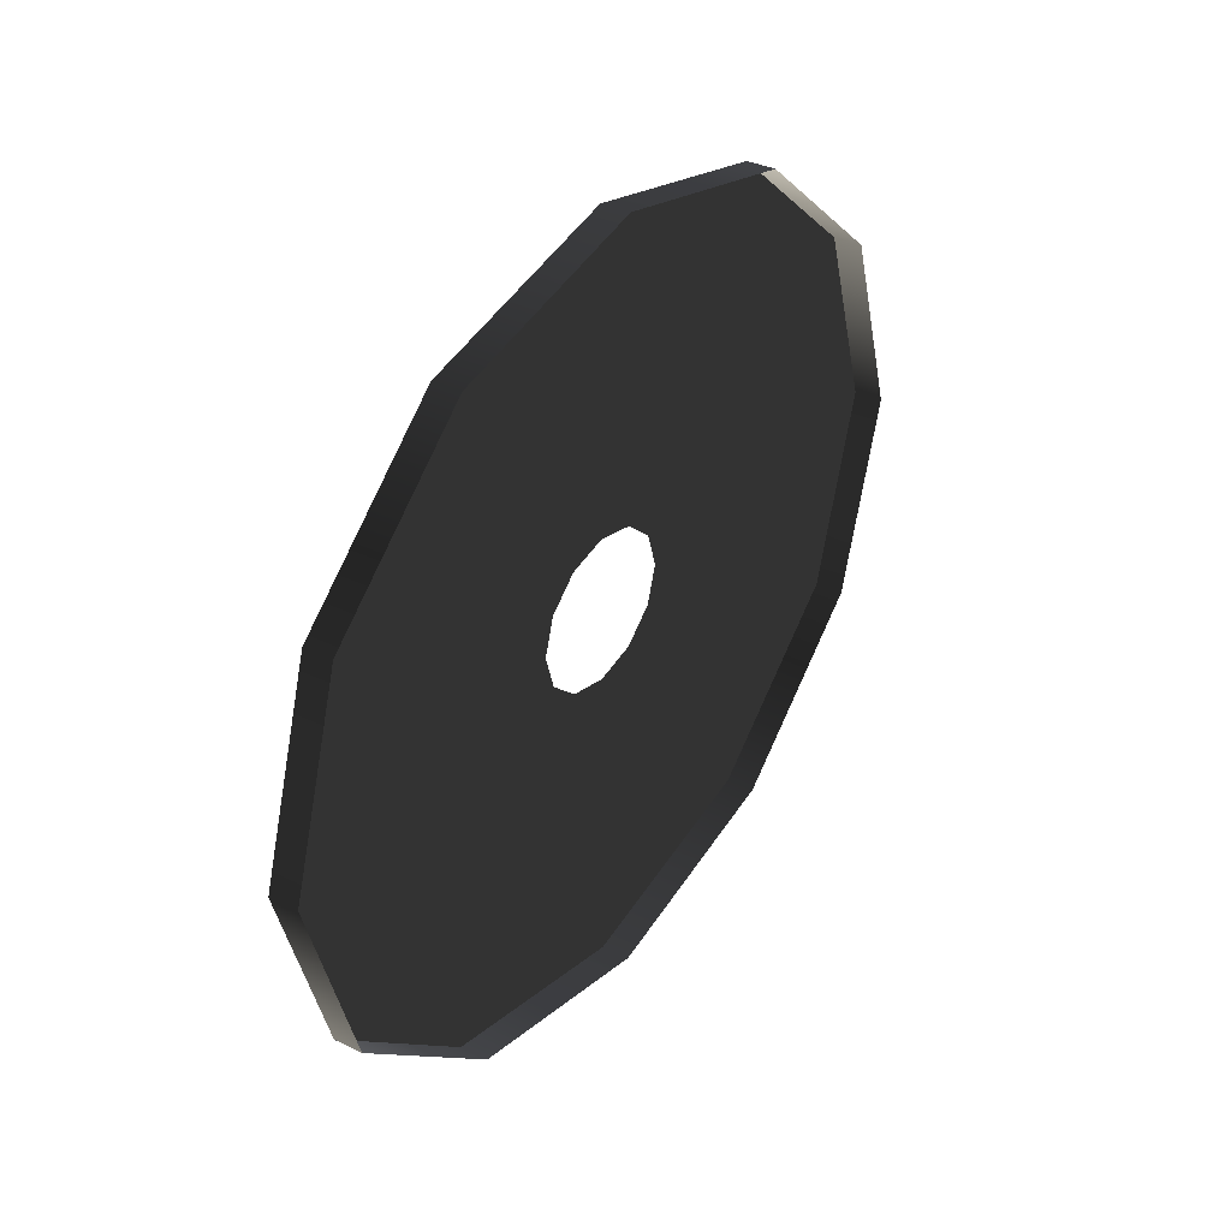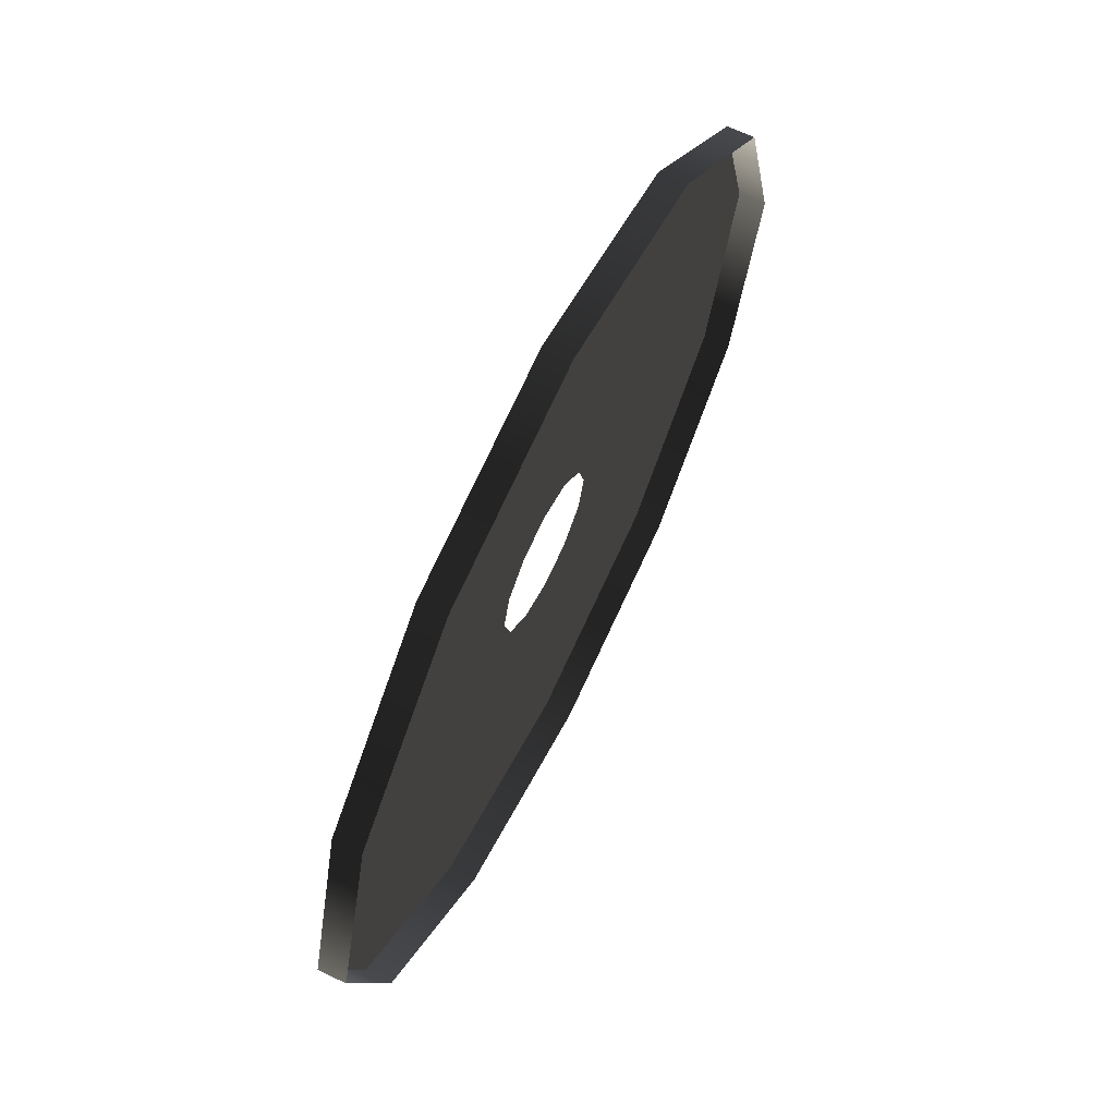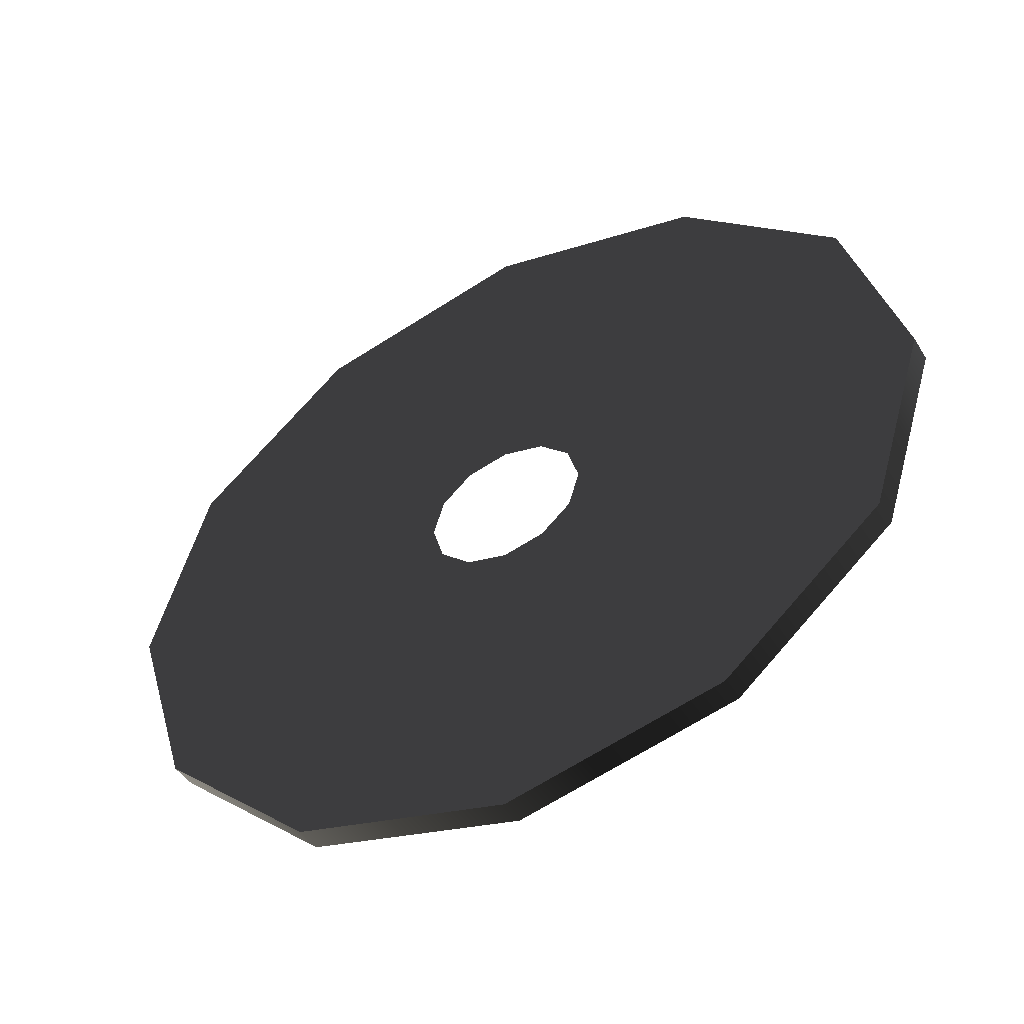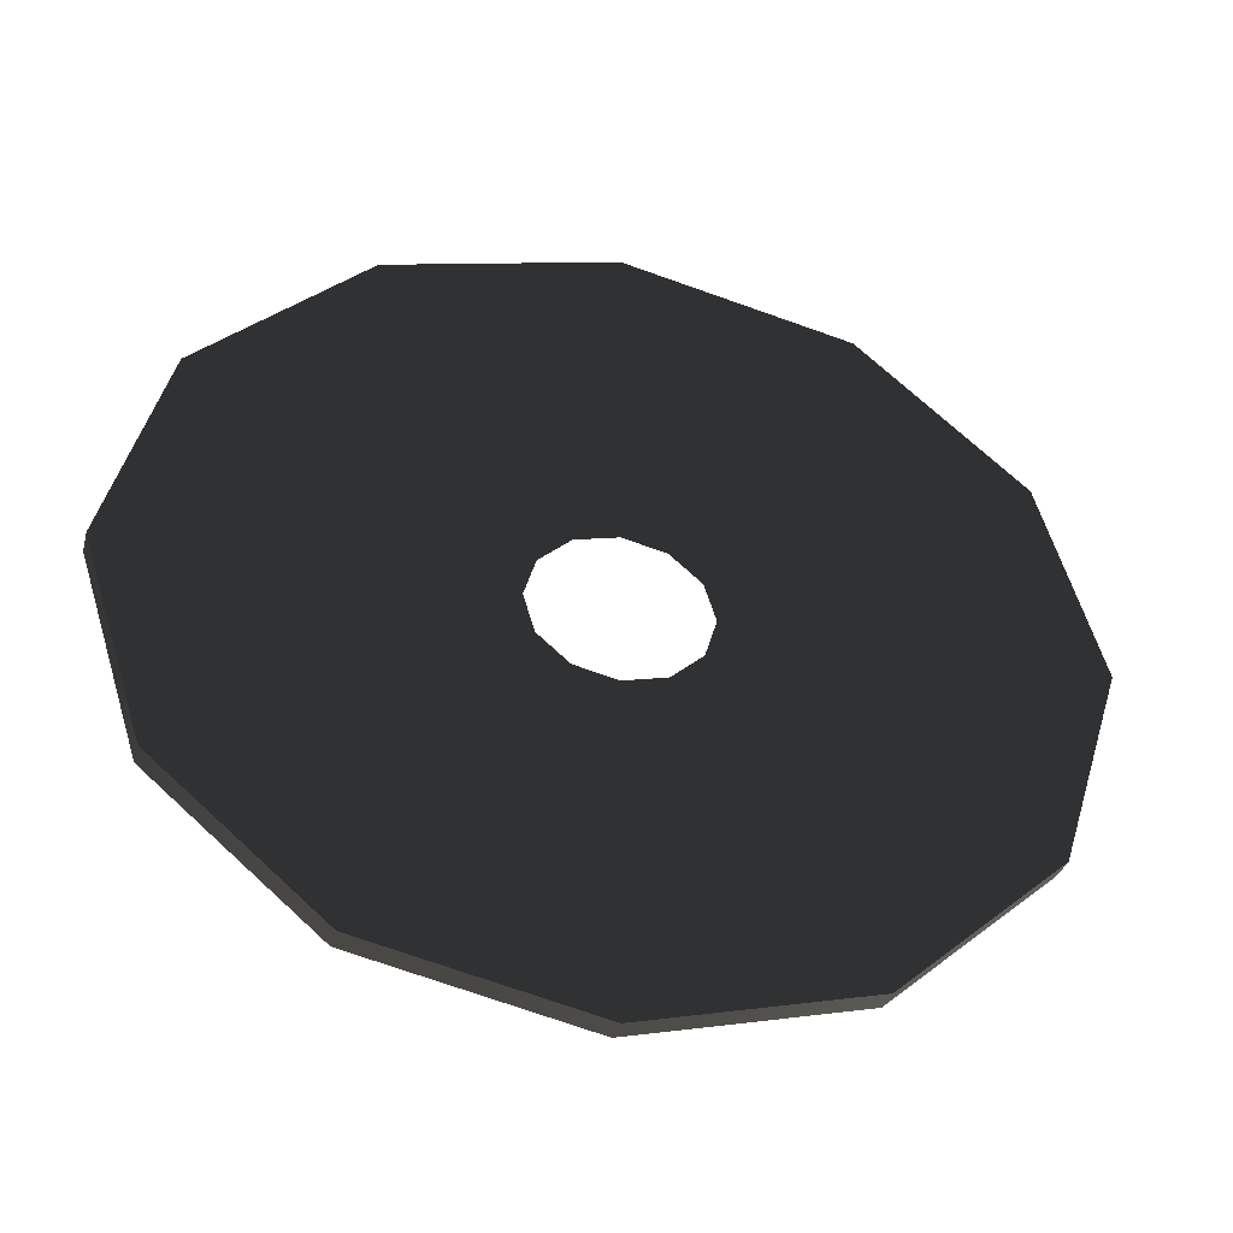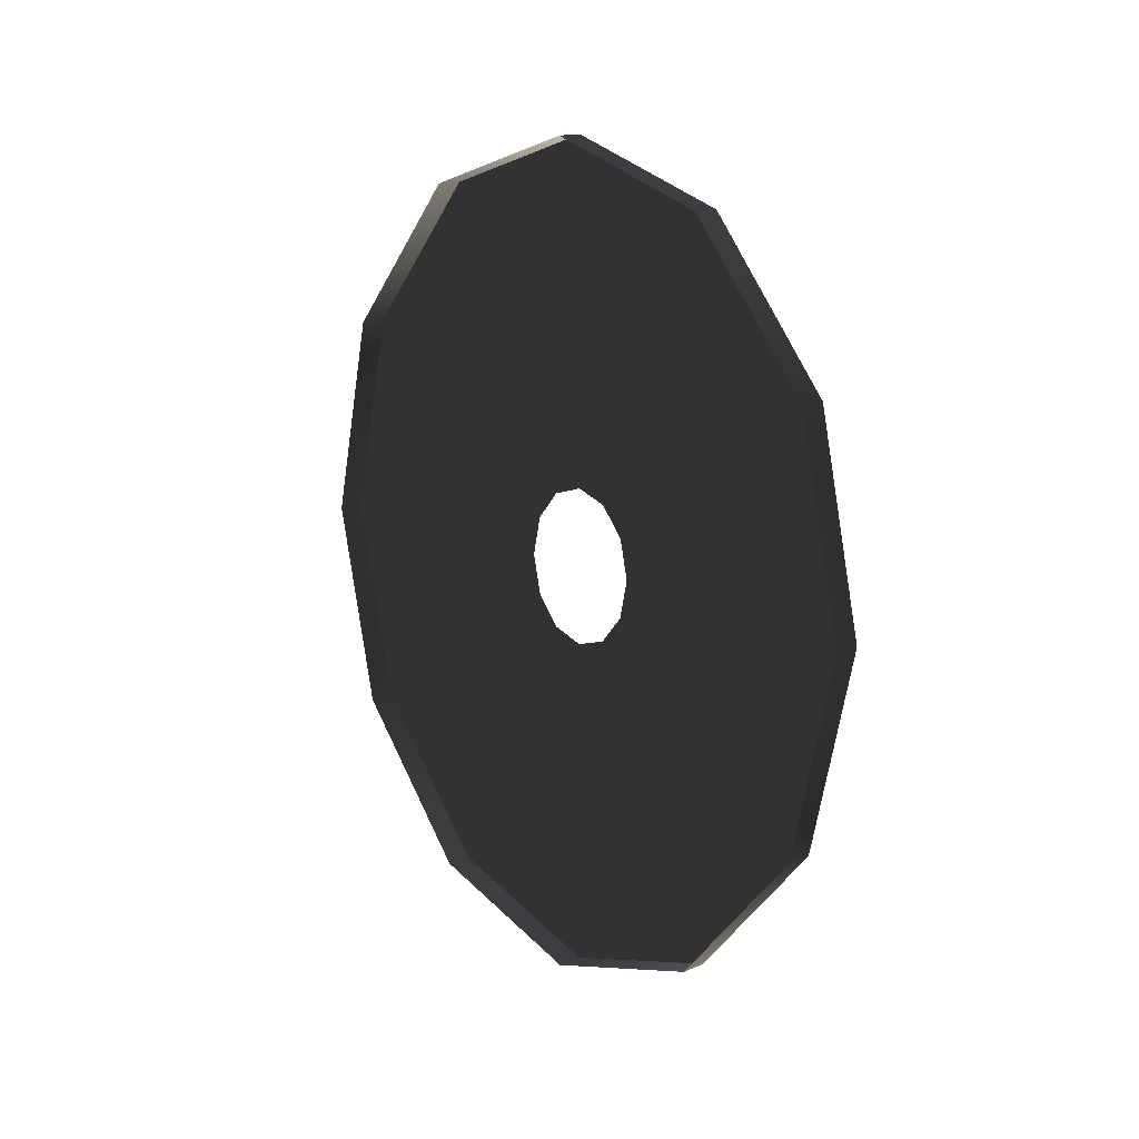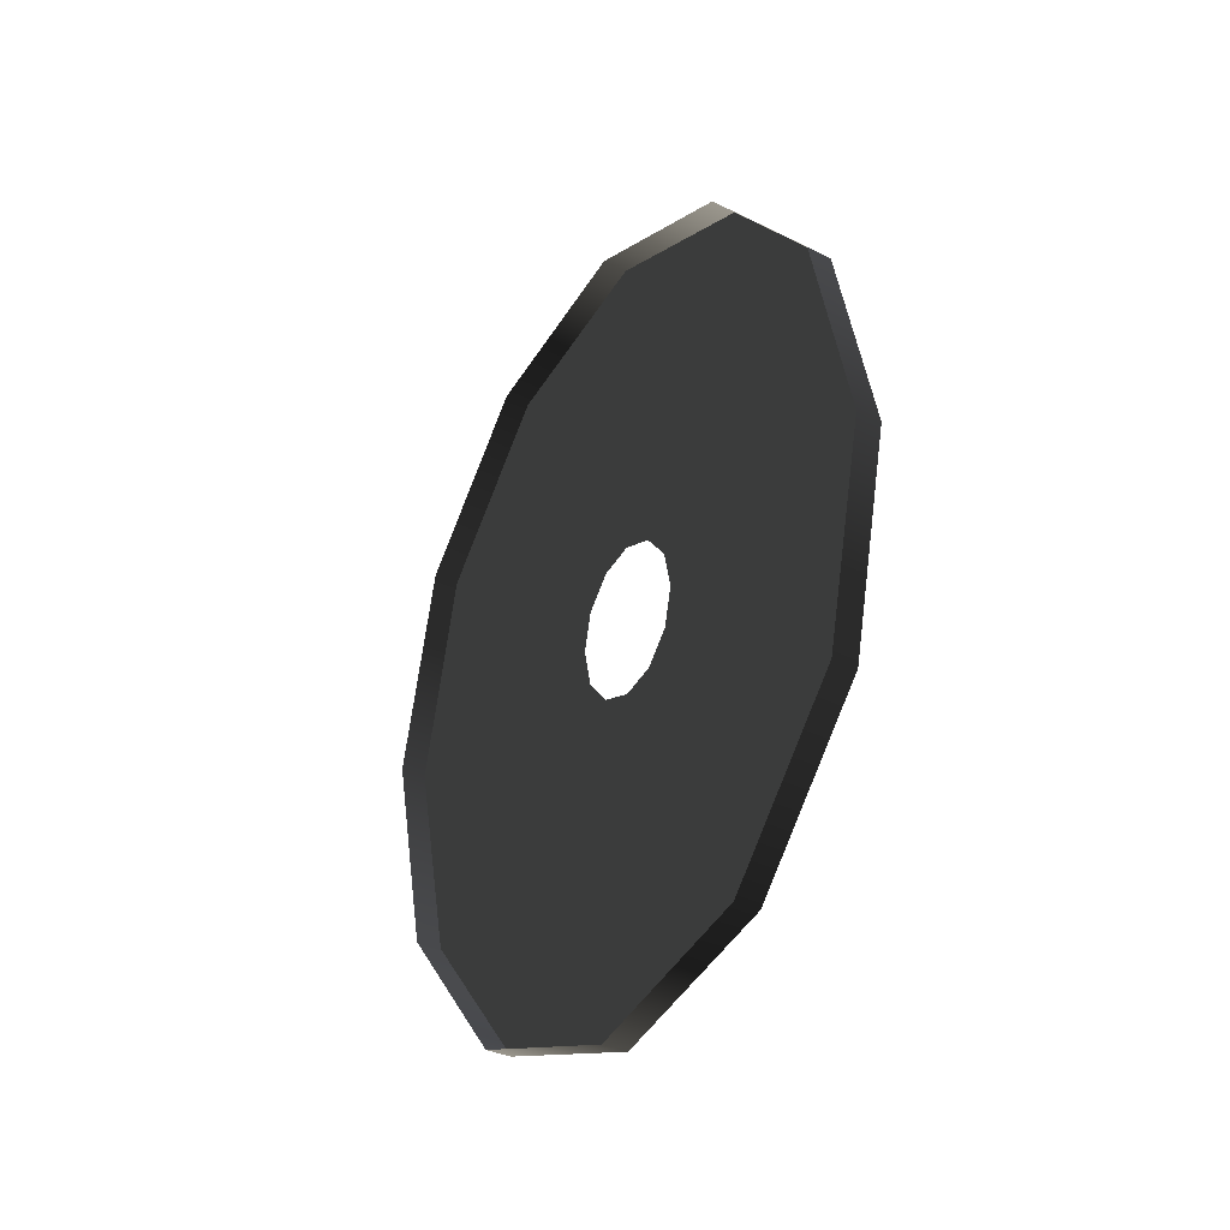
<metadata>
{"format":"obj","ext":"obj","renderer":"f3d","projection":"perspective","resolution":1024,"background":"white","views":[{"elev":34.5,"azim":-146.9,"up":"+Y"},{"elev":64.5,"azim":-154.0,"up":"+Y"},{"elev":-44.6,"azim":119.7,"up":"+Y"},{"elev":-32.9,"azim":75.5,"up":"+Y"},{"elev":15.3,"azim":-42.2,"up":"+Z"},{"elev":-33.1,"azim":-34.9,"up":"+Z"}]}
</metadata>
<code>
o #ID550
v -0.3154 -0.2214 -0.2627
v -0.3154 -0.2244 -0.2757
v -0.3138 -0.2214 -0.2627
v -0.3138 -0.2244 -0.2757
v -0.3154 -0.2244 -0.2757
v -0.3138 -0.2214 -0.2627
v -0.3138 -0.2244 -0.2757
v -0.3154 -0.2214 -0.2627
v -0.3154 -0.2244 -0.2497
v -0.3138 -0.2244 -0.2497
v -0.3138 -0.2244 -0.2497
v -0.3154 -0.2244 -0.2497
v -0.3138 -0.2436 -0.2888
v -0.3138 -0.2547 -0.2853
v -0.3138 -0.2325 -0.2853
v -0.3138 -0.2244 -0.2757
v -0.3138 -0.2628 -0.2757
v -0.3138 -0.2436 -0.2676
v -0.3138 -0.2415 -0.267
v -0.3138 -0.24 -0.2652
v -0.3138 -0.2394 -0.2627
v -0.3138 -0.2214 -0.2627
v -0.3138 -0.24 -0.2602
v -0.3138 -0.2415 -0.2584
v -0.3138 -0.2436 -0.2578
v -0.3138 -0.2244 -0.2497
v -0.3138 -0.2457 -0.267
v -0.3138 -0.2472 -0.2652
v -0.3138 -0.2658 -0.2627
v -0.3138 -0.2478 -0.2627
v -0.3138 -0.2472 -0.2602
v -0.3138 -0.2457 -0.2584
v -0.3138 -0.2628 -0.2497
v -0.3138 -0.2325 -0.2401
v -0.3138 -0.2547 -0.2401
v -0.3138 -0.2436 -0.2366
v -0.3138 -0.2547 -0.2401
v -0.3138 -0.2325 -0.2401
v -0.3138 -0.2436 -0.2366
v -0.3138 -0.2628 -0.2497
v -0.3138 -0.2244 -0.2497
v -0.3138 -0.2658 -0.2627
v -0.3138 -0.2436 -0.2578
v -0.3138 -0.2457 -0.2584
v -0.3138 -0.2472 -0.2602
v -0.3138 -0.2478 -0.2627
v -0.3138 -0.2472 -0.2652
v -0.3138 -0.2628 -0.2757
v -0.3138 -0.2457 -0.267
v -0.3138 -0.2436 -0.2676
v -0.3138 -0.2214 -0.2627
v -0.3138 -0.2415 -0.2584
v -0.3138 -0.24 -0.2602
v -0.3138 -0.2394 -0.2627
v -0.3138 -0.2244 -0.2757
v -0.3138 -0.24 -0.2652
v -0.3138 -0.2415 -0.267
v -0.3138 -0.2547 -0.2853
v -0.3138 -0.2325 -0.2853
v -0.3138 -0.2436 -0.2888
v -0.3138 -0.2325 -0.2853
v -0.3154 -0.2325 -0.2853
v -0.3138 -0.2325 -0.2853
v -0.3154 -0.2325 -0.2853
v -0.3154 -0.2325 -0.2401
v -0.3138 -0.2325 -0.2401
v -0.3138 -0.2325 -0.2401
v -0.3154 -0.2325 -0.2401
v -0.3154 -0.2547 -0.2401
v -0.3138 -0.2547 -0.2401
v -0.3154 -0.2628 -0.2497
v -0.3138 -0.2628 -0.2497
v -0.3138 -0.2547 -0.2401
v -0.3154 -0.2628 -0.2497
v -0.3138 -0.2628 -0.2497
v -0.3154 -0.2547 -0.2401
v -0.3154 -0.2658 -0.2627
v -0.3138 -0.2658 -0.2627
v -0.3138 -0.2658 -0.2627
v -0.3154 -0.2658 -0.2627
v -0.3154 -0.2628 -0.2757
v -0.3138 -0.2628 -0.2757
v -0.3138 -0.2628 -0.2757
v -0.3154 -0.2628 -0.2757
v -0.3154 -0.2547 -0.2853
v -0.3138 -0.2547 -0.2853
v -0.3138 -0.2547 -0.2853
v -0.3154 -0.2547 -0.2853
v -0.3138 -0.2436 -0.2888
v -0.3154 -0.2436 -0.2888
v -0.3154 -0.2436 -0.2888
v -0.3138 -0.2436 -0.2888
v -0.3154 -0.2436 -0.2366
v -0.3138 -0.2436 -0.2366
v -0.3154 -0.2436 -0.2366
v -0.3138 -0.2436 -0.2366
f 3 2 1
f 2 3 4
f 7 6 5
f 8 5 6
f 10 1 9
f 1 10 3
f 6 11 8
f 12 8 11
f 15 14 13
f 16 14 15
f 16 17 14
f 16 18 17
f 16 19 18
f 16 20 19
f 16 21 20
f 22 21 16
f 22 23 21
f 22 24 23
f 22 25 24
f 25 22 26
f 27 17 18
f 28 17 27
f 28 29 17
f 30 29 28
f 31 29 30
f 32 29 31
f 25 29 32
f 26 29 25
f 26 33 29
f 34 33 26
f 34 35 33
f 35 34 36
f 39 38 37
f 40 37 38
f 41 40 38
f 42 40 41
f 43 42 41
f 44 42 43
f 45 42 44
f 46 42 45
f 47 42 46
f 48 42 47
f 49 48 47
f 50 48 49
f 41 51 43
f 52 43 51
f 53 52 51
f 54 53 51
f 55 54 51
f 56 54 55
f 57 56 55
f 50 57 55
f 48 50 55
f 58 48 55
f 59 58 55
f 60 58 59
f 61 2 4
f 2 61 62
f 64 63 5
f 7 5 63
f 66 9 65
f 9 66 10
f 11 67 12
f 68 12 67
f 71 70 69
f 70 71 72
f 75 74 73
f 76 73 74
f 78 71 77
f 71 78 72
f 75 79 74
f 80 74 79
f 82 77 81
f 77 82 78
f 79 83 80
f 84 80 83
f 86 81 85
f 81 86 82
f 83 87 84
f 88 84 87
f 86 90 89
f 90 86 85
f 88 87 91
f 92 91 87
f 89 62 61
f 62 89 90
f 91 92 64
f 63 64 92
f 93 66 65
f 66 93 94
f 96 95 67
f 68 67 95
f 69 94 93
f 94 69 70
f 73 76 96
f 95 96 76

</code>
